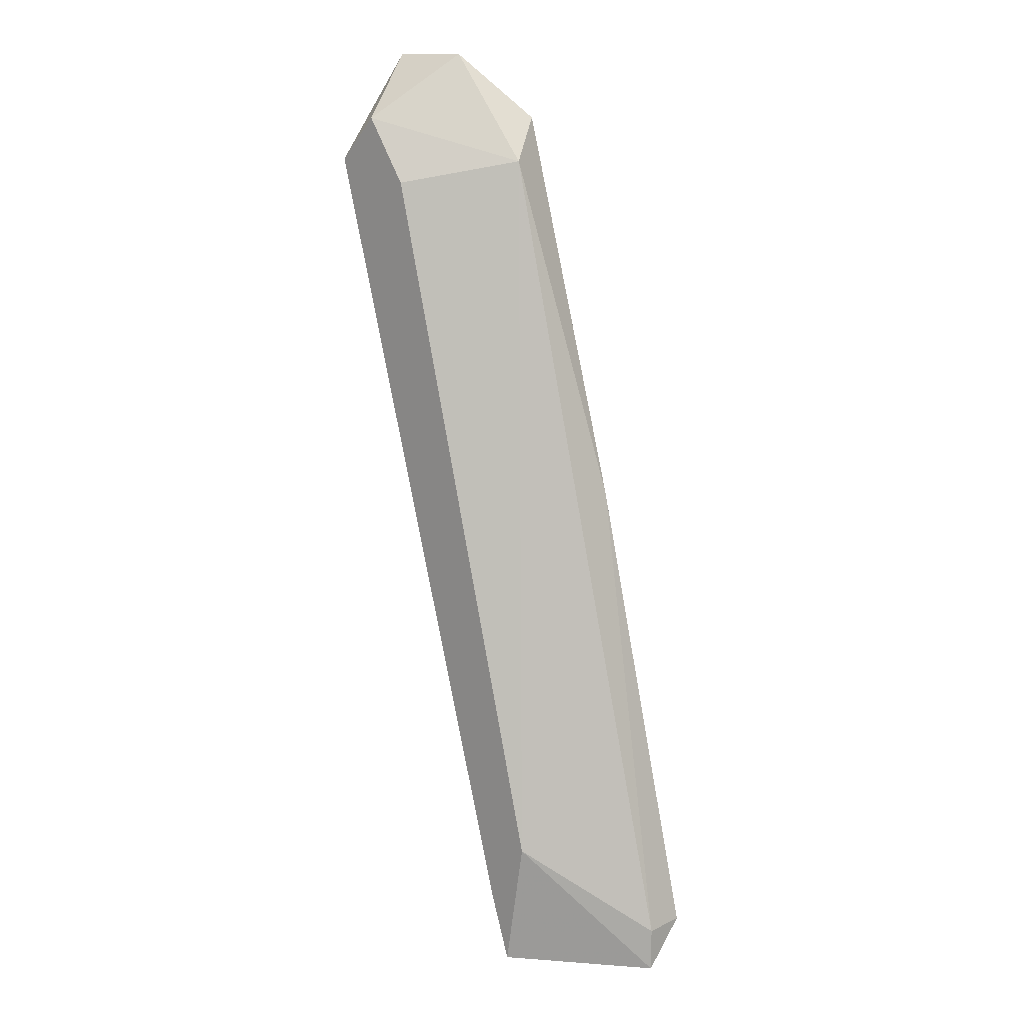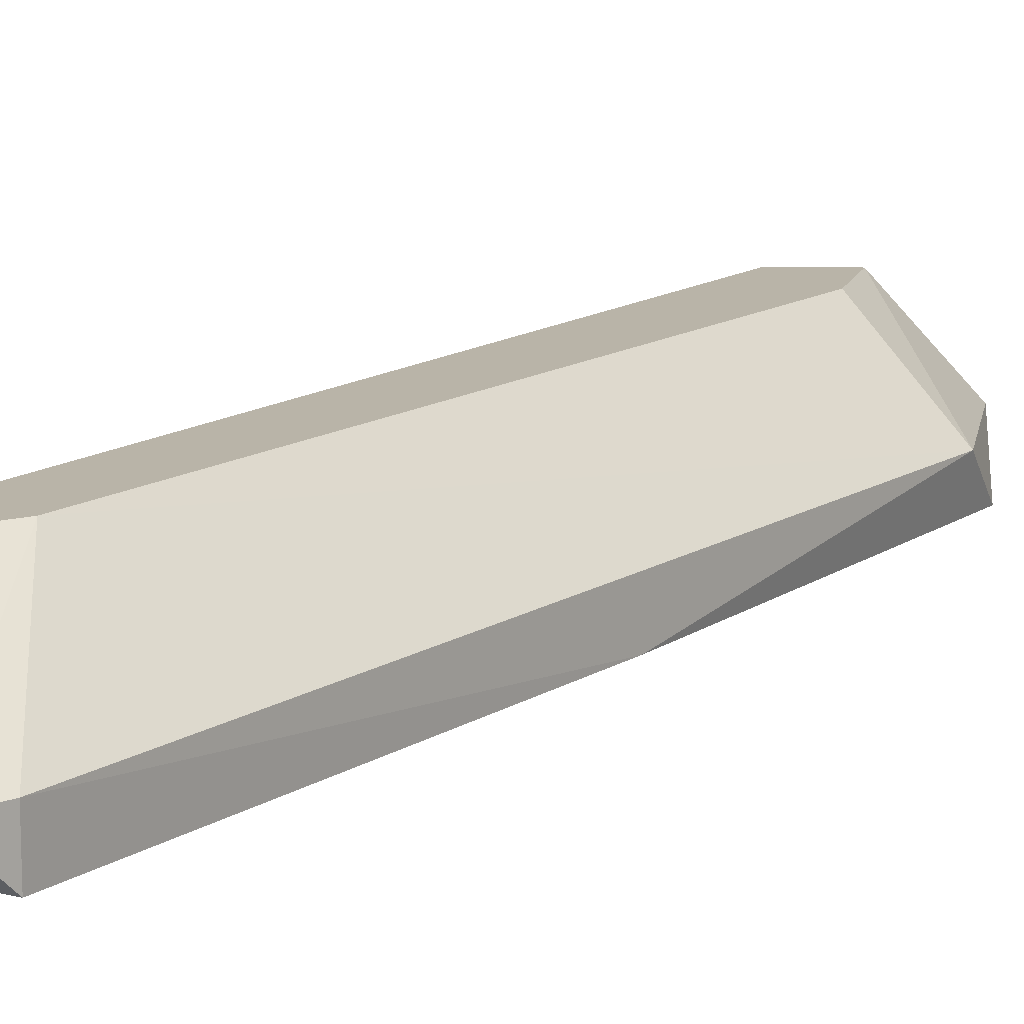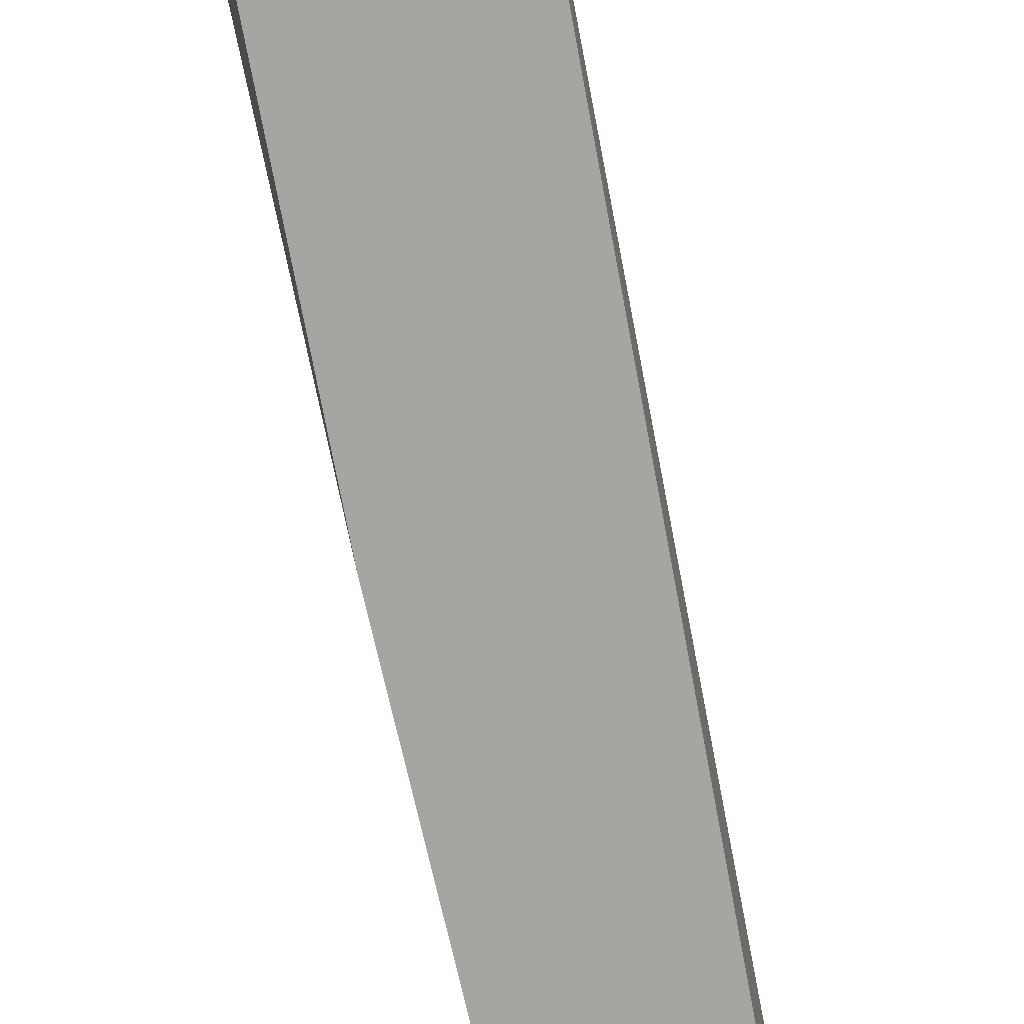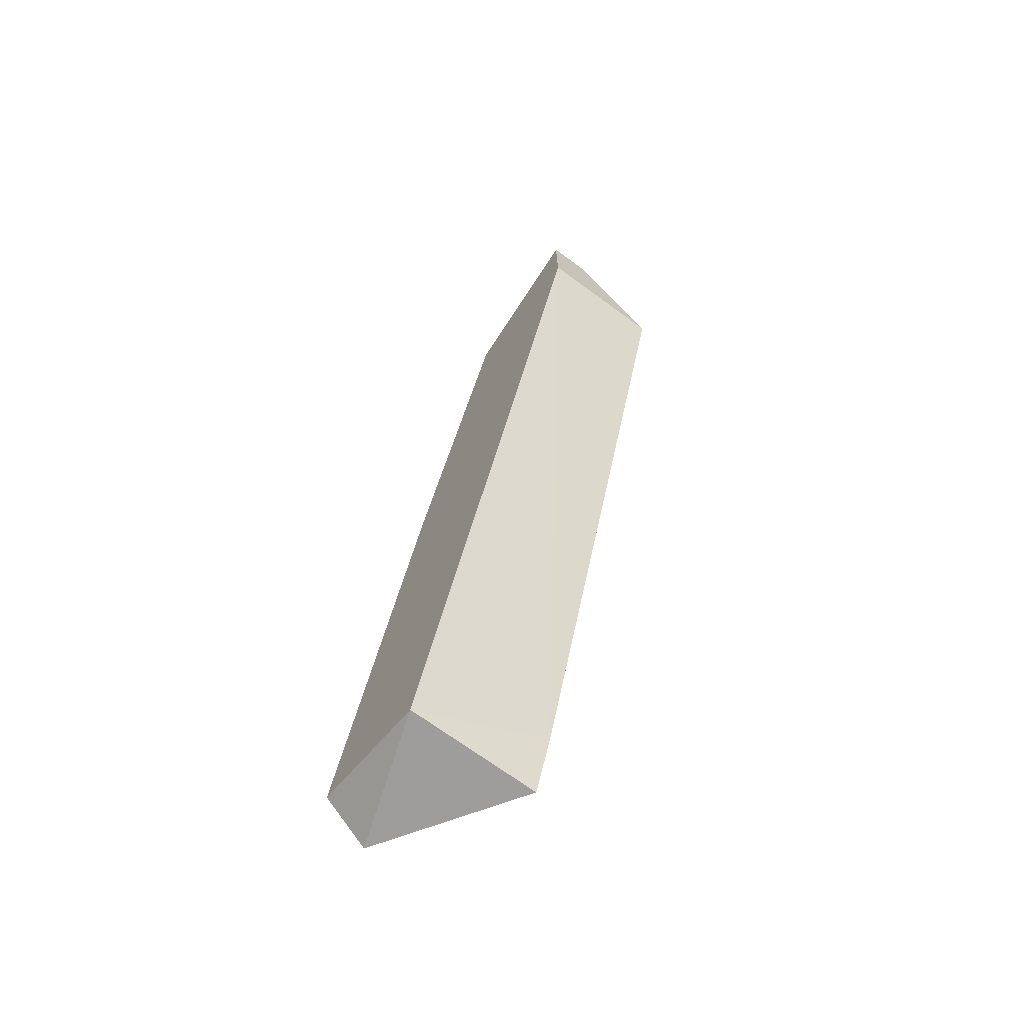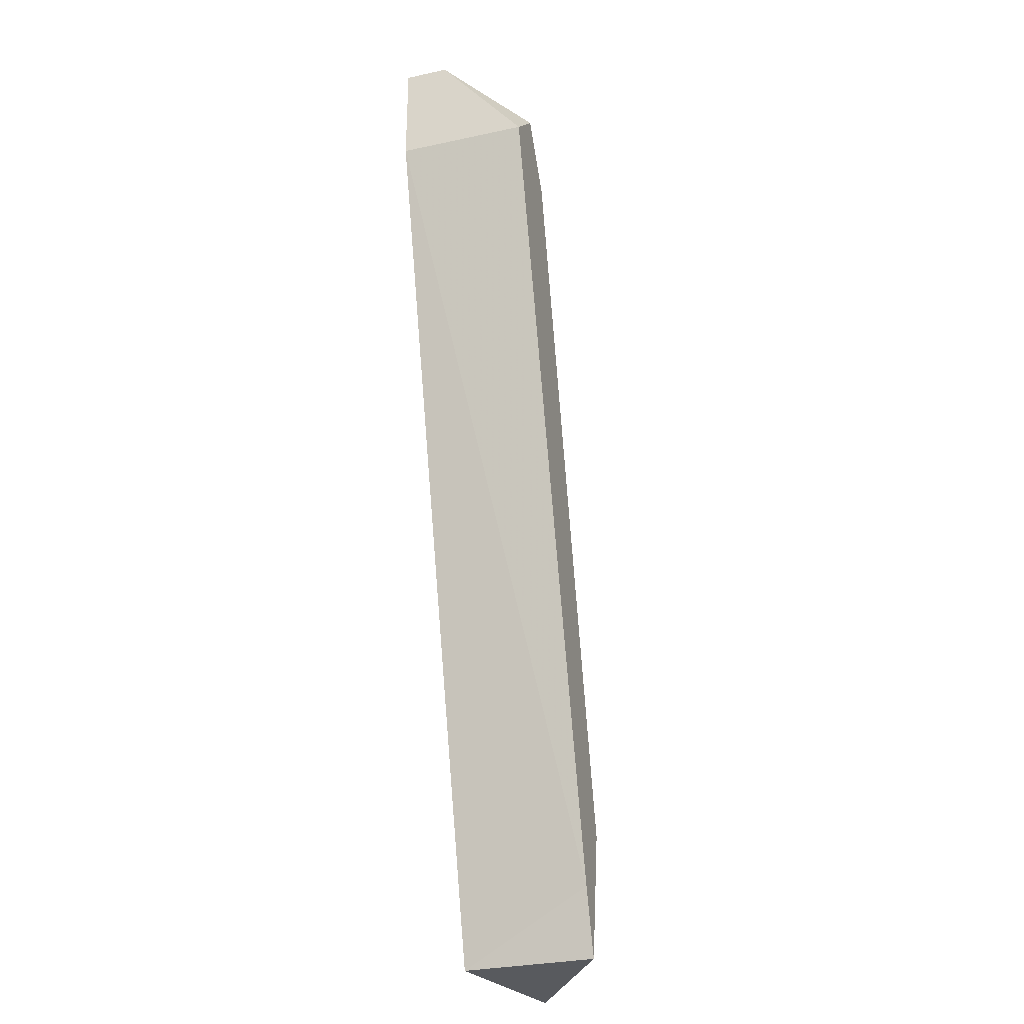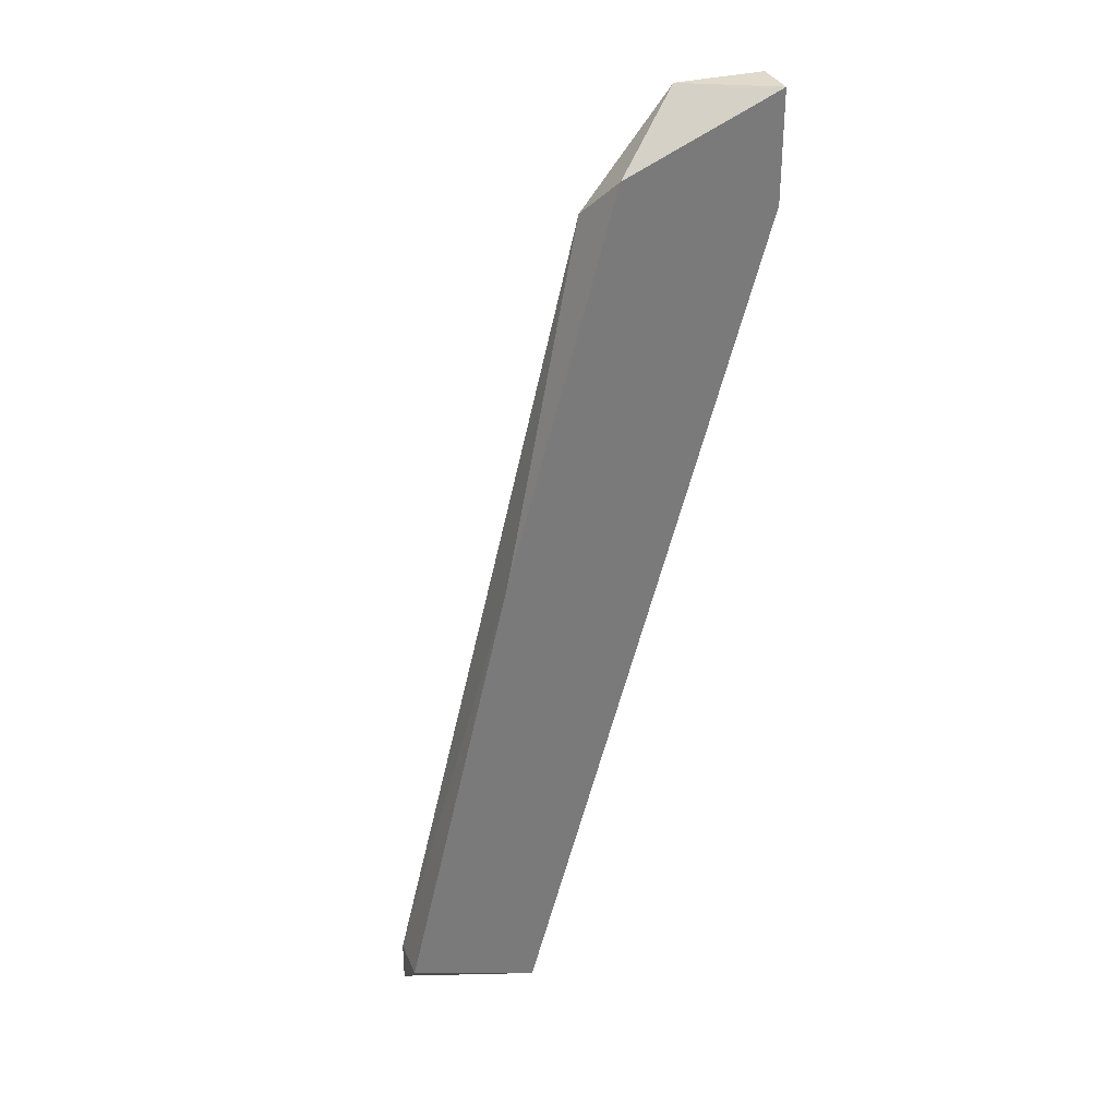
<metadata>
{"format":"obj","ext":"obj","renderer":"f3d","projection":"perspective","resolution":1024,"background":"white","views":[{"elev":13.4,"azim":-136.7,"up":"+Z"},{"elev":13.1,"azim":-131.5,"up":"+Y"},{"elev":-73.8,"azim":26.3,"up":"+Y"},{"elev":-70.5,"azim":53.8,"up":"+Z"},{"elev":-30.6,"azim":107.3,"up":"+Z"},{"elev":32.4,"azim":-20.3,"up":"+Z"}]}
</metadata>
<code>
v -0.01547 0.01621 0.01474
v -0.01094 0.01439 0.03333
v -0.01094 0.01621 0.03106
v -0.01094 0.01349 0.03333
v -0.01094 0.01349 0.03106
v -0.01411 0.01349 0.03197
v -0.01275 0.01439 0.03333
v -0.01275 0.01621 0.03061
v -0.01592 0.01621 0.01338
v -0.01592 0.01349 0.01338
v -0.01638 0.01621 0.0161
v -0.01638 0.01349 0.0238
v -0.01864 0.01439 0.01429
v -0.01864 0.01439 0.01338
v -0.01864 0.01349 0.01429
v -0.01184 0.01621 0.03197
v -0.01456 0.01439 0.03106
f 3 5 1
f 9 3 1
f 5 10 1
f 10 9 1
f 2 4 3
f 2 3 16
f 4 2 7
f 7 2 16
f 3 4 5
f 3 9 8
f 3 8 16
f 4 10 5
f 6 4 7
f 12 4 6
f 10 4 12
f 17 6 7
f 17 12 6
f 17 7 16
f 8 9 11
f 17 8 11
f 8 17 16
f 14 9 10
f 9 14 11
f 10 12 15
f 14 10 15
f 11 14 13
f 17 11 13
f 15 12 13
f 12 17 13
f 14 15 13

</code>
